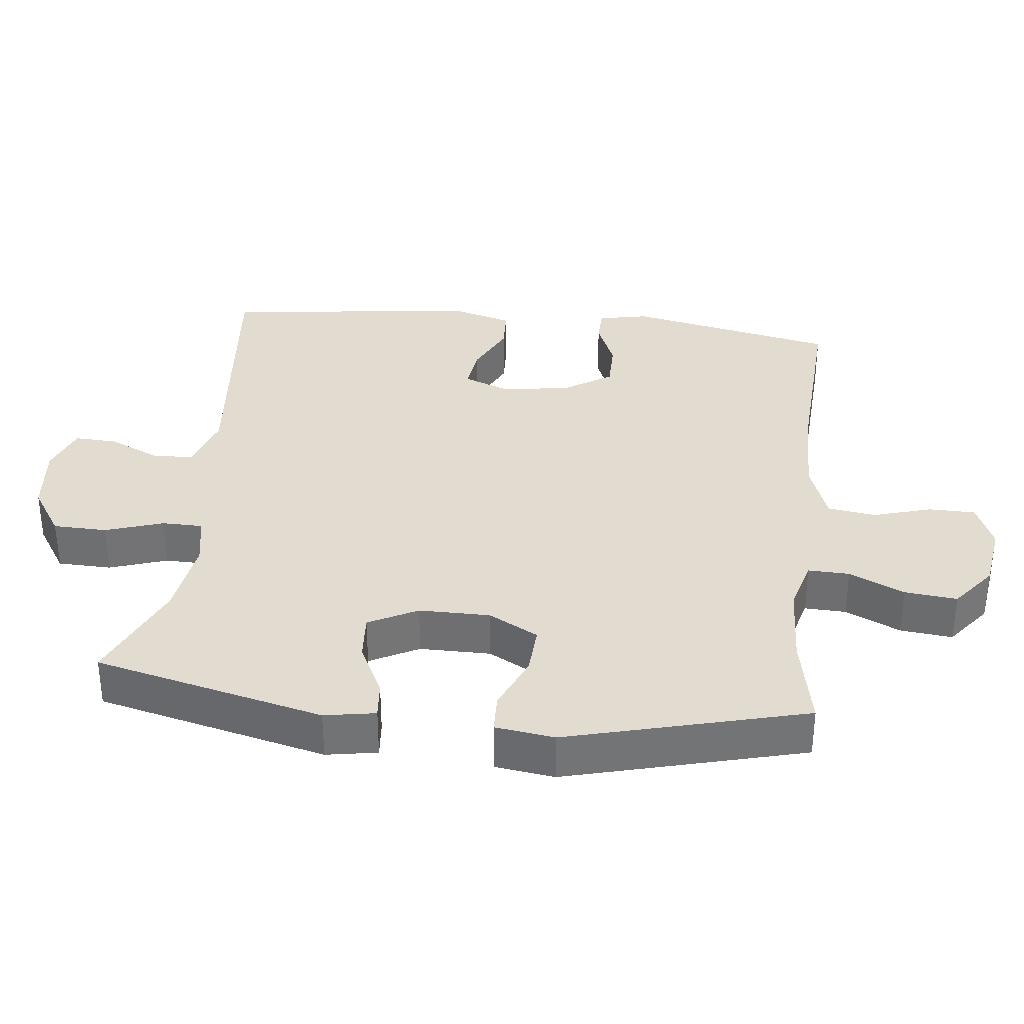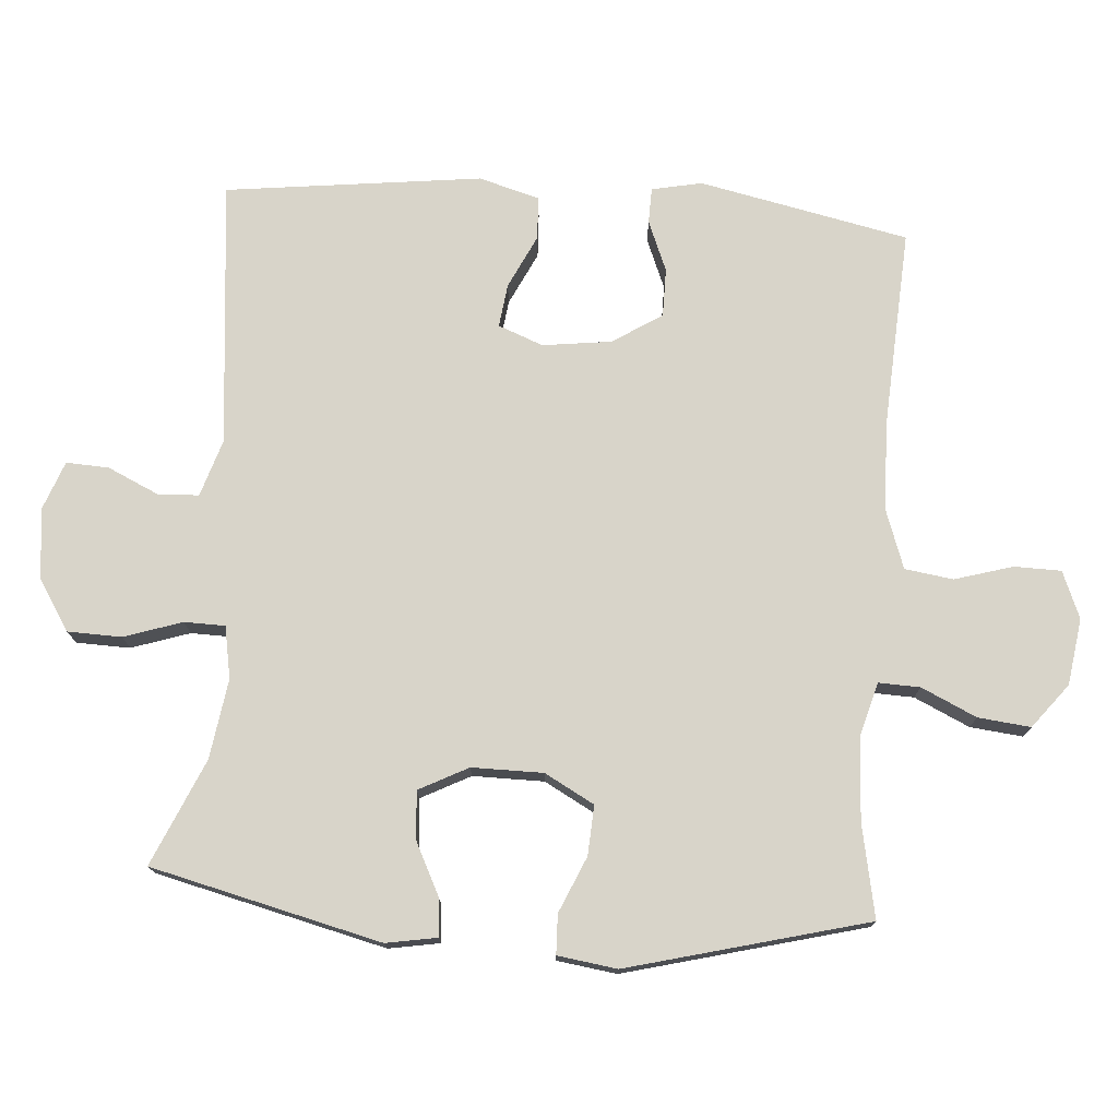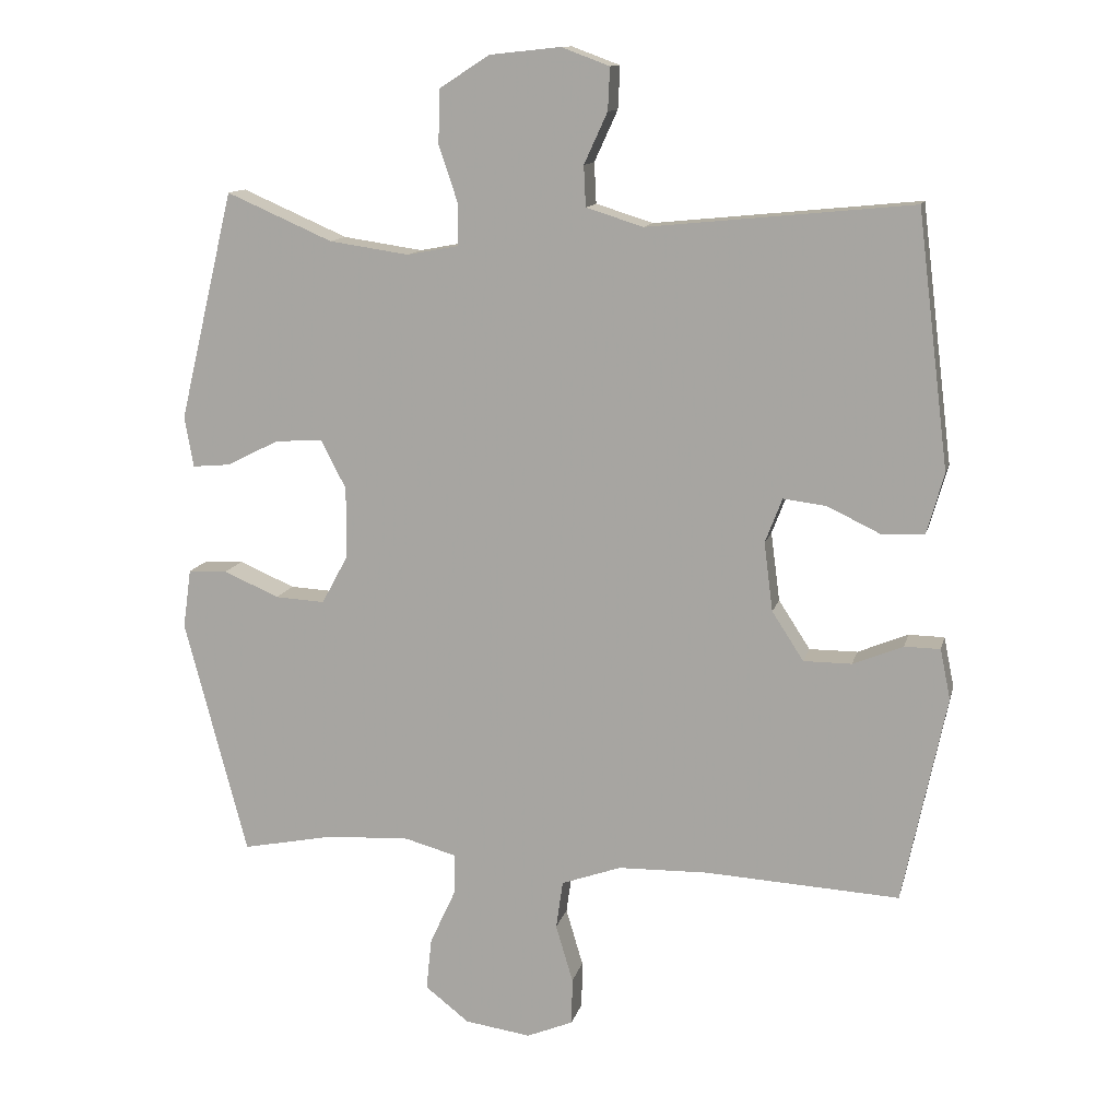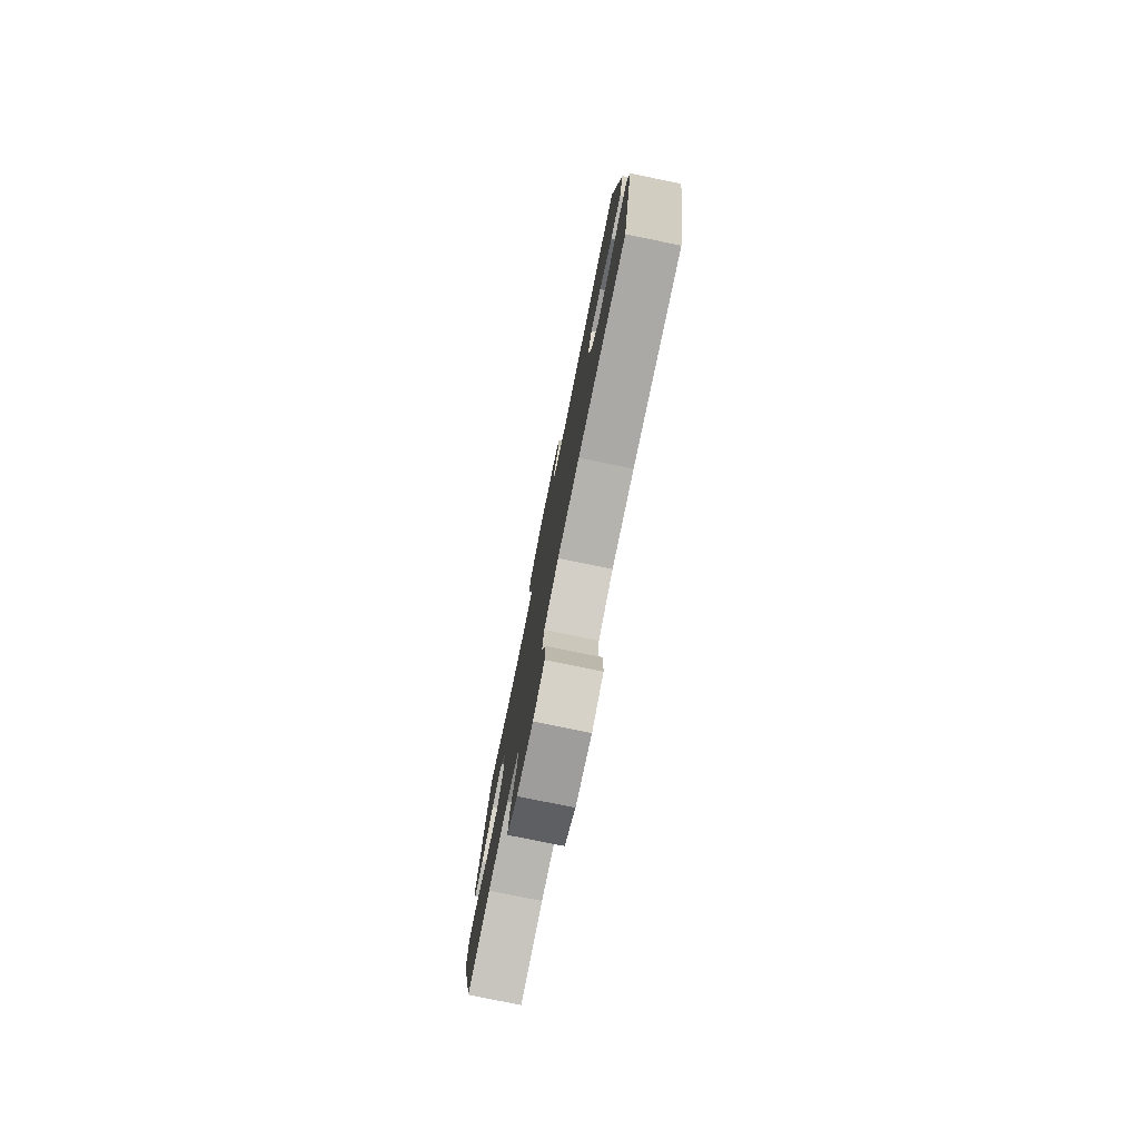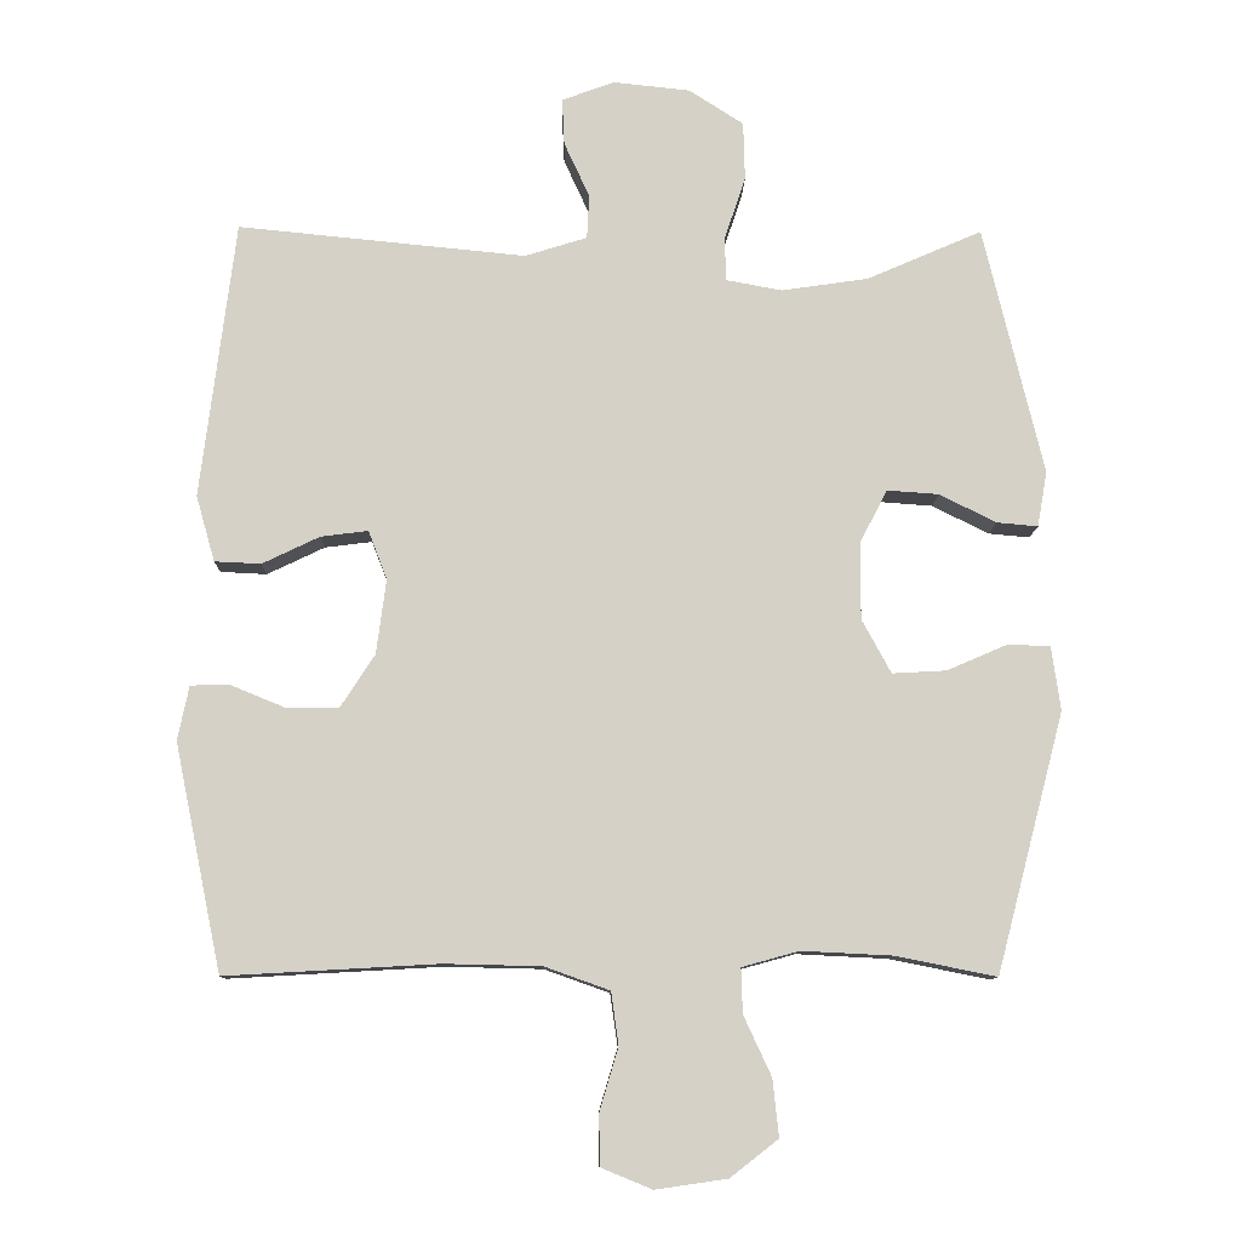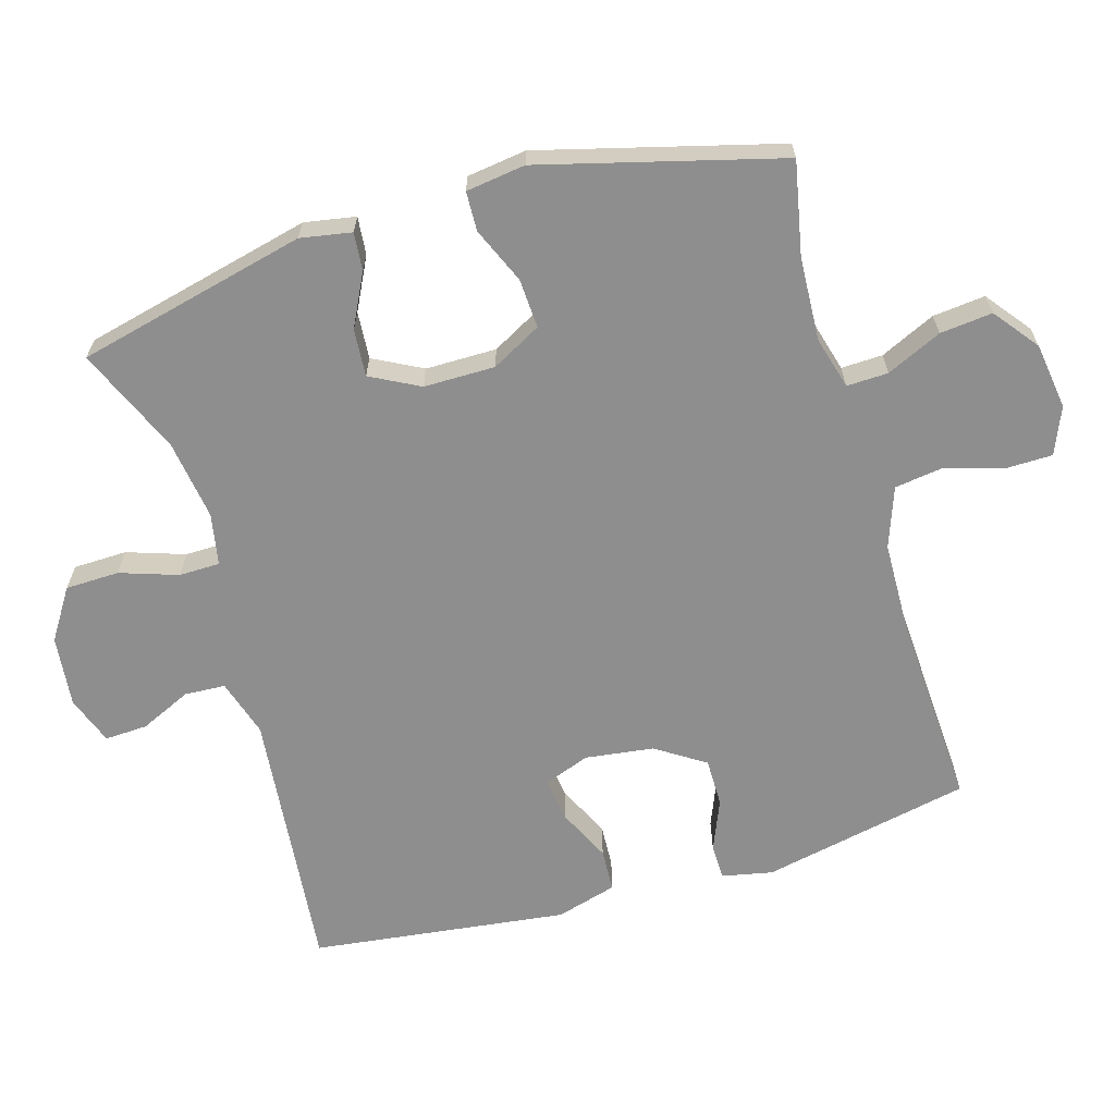
<metadata>
{"format":"obj","ext":"obj","renderer":"f3d","projection":"perspective","resolution":1024,"background":"white","views":[{"elev":34.4,"azim":96.4,"up":"+Y"},{"elev":75.3,"azim":94.3,"up":"+Y"},{"elev":12.5,"azim":-167.0,"up":"+Z"},{"elev":-78.8,"azim":-101.5,"up":"+Z"},{"elev":-10.3,"azim":-1.2,"up":"+Z"},{"elev":-65.0,"azim":106.3,"up":"+Y"}]}
</metadata>
<code>
v 0.5 0.07 0.5
v 0.58 0.07 0.167
v 0.567 0.07 0.093
v 0.512 0.07 0.098
v 0.436 0.07 0.136
v 0.367 0.07 0.141
v 0.33 0.07 0.07
v 0.33 0.07 -0.033
v 0.369 0.07 -0.105
v 0.441 0.07 -0.101
v 0.522 0.07 -0.066
v 0.579 0.07 -0.068
v 0.591 0.07 -0.154
v 0.5 0.07 -0.5
v 0.365 0.07 -0.473
v 0.244 0.07 -0.467
v 0.168 0.07 -0.488
v 0.17 0.07 -0.548
v 0.207 0.07 -0.628
v 0.215 0.07 -0.704
v 0.151 0.07 -0.754
v 0.055 0.07 -0.768
v -0.013 0.07 -0.74
v -0.014 0.07 -0.672
v 0.011 0.07 -0.588
v 0.001 0.07 -0.518
v -0.086 0.07 -0.487
v -0.216 0.07 -0.484
v -0.5 0.07 -0.5
v -0.563 0.07 -0.197
v -0.548 0.07 -0.124
v -0.496 0.07 -0.123
v -0.423 0.07 -0.153
v -0.353 0.07 -0.153
v -0.307 0.07 -0.082
v -0.294 0.07 0.018
v -0.319 0.07 0.083
v -0.382 0.07 0.075
v -0.459 0.07 0.038
v -0.521 0.07 0.041
v -0.546 0.07 0.129
v -0.5 0.07 0.5
v -0.115 0.07 0.462
v -0.032 0.07 0.488
v -0.029 0.07 0.547
v -0.063 0.07 0.621
v -0.066 0.07 0.683
v 0.004 0.07 0.709
v 0.107 0.07 0.698
v 0.18 0.07 0.651
v 0.182 0.07 0.573
v 0.154 0.07 0.489
v 0.155 0.07 0.43
v 0.23 0.07 0.416
v 0.346 0.07 0.433
v 0.5 0 0.5
v 0.58 0 0.167
v 0.567 0 0.093
v 0.512 0 0.098
v 0.436 0 0.136
v 0.367 0 0.141
v 0.33 0 0.07
v 0.33 0 -0.033
v 0.369 0 -0.105
v 0.441 0 -0.101
v 0.522 0 -0.066
v 0.579 0 -0.068
v 0.591 0 -0.154
v 0.5 0 -0.5
v 0.365 0 -0.473
v 0.244 0 -0.467
v 0.168 0 -0.488
v 0.17 0 -0.548
v 0.207 0 -0.628
v 0.215 0 -0.704
v 0.151 0 -0.754
v 0.055 0 -0.768
v -0.013 0 -0.74
v -0.014 0 -0.672
v 0.011 0 -0.588
v 0.001 0 -0.518
v -0.086 0 -0.487
v -0.216 0 -0.484
v -0.5 0 -0.5
v -0.563 0 -0.197
v -0.548 0 -0.124
v -0.496 0 -0.123
v -0.423 0 -0.153
v -0.353 0 -0.153
v -0.307 0 -0.082
v -0.294 0 0.018
v -0.319 0 0.083
v -0.382 0 0.075
v -0.459 0 0.038
v -0.521 0 0.041
v -0.546 0 0.129
v -0.5 0 0.5
v -0.115 0 0.462
v -0.032 0 0.488
v -0.029 0 0.547
v -0.063 0 0.621
v -0.066 0 0.683
v 0.004 0 0.709
v 0.107 0 0.698
v 0.18 0 0.651
v 0.182 0 0.573
v 0.154 0 0.489
v 0.155 0 0.43
v 0.23 0 0.416
v 0.346 0 0.433
f 50 51 52
f 49 50 52
f 48 49 52
f 47 48 52
f 46 47 52
f 45 46 52
f 44 45 52 53
f 43 44 53
f 43 53 54
f 42 43 54
f 41 42 54
f 40 41 54
f 39 40 54
f 38 39 54
f 31 32 33
f 30 31 33
f 29 30 33
f 28 29 33
f 27 28 33 34
f 26 27 34 35
f 23 24 25
f 22 23 25
f 21 22 25
f 20 21 25
f 19 20 25
f 18 19 25
f 17 18 25 26
f 26 35 36
f 17 26 36
f 16 17 36
f 13 14 15
f 12 13 15
f 11 12 15
f 10 11 15
f 9 10 15 16
f 3 4 5
f 2 3 5
f 1 2 5
f 55 1 5
f 55 5 6
f 37 38 54 55
f 37 55 6 7
f 16 36 37
f 9 16 37
f 8 9 37
f 7 8 37
f 107 106 105
f 107 105 104
f 107 104 103
f 107 103 102
f 107 102 101
f 107 101 100
f 108 107 100 99
f 108 99 98
f 109 108 98
f 109 98 97
f 109 97 96
f 109 96 95
f 109 95 94
f 109 94 93
f 88 87 86
f 88 86 85
f 88 85 84
f 88 84 83
f 89 88 83 82
f 90 89 82 81
f 80 79 78
f 80 78 77
f 80 77 76
f 80 76 75
f 80 75 74
f 80 74 73
f 81 80 73 72
f 91 90 81
f 91 81 72
f 91 72 71
f 70 69 68
f 70 68 67
f 70 67 66
f 70 66 65
f 71 70 65 64
f 60 59 58
f 60 58 57
f 60 57 56
f 60 56 110
f 61 60 110
f 110 109 93 92
f 62 61 110 92
f 92 91 71
f 92 71 64
f 92 64 63
f 92 63 62
f 1 56 57 2
f 2 57 58 3
f 3 58 59 4
f 4 59 60 5
f 5 60 61 6
f 6 61 62 7
f 7 62 63 8
f 8 63 64 9
f 9 64 65 10
f 10 65 66 11
f 11 66 67 12
f 12 67 68 13
f 13 68 69 14
f 14 69 70 15
f 15 70 71 16
f 16 71 72 17
f 17 72 73 18
f 18 73 74 19
f 19 74 75 20
f 20 75 76 21
f 21 76 77 22
f 22 77 78 23
f 23 78 79 24
f 24 79 80 25
f 25 80 81 26
f 26 81 82 27
f 27 82 83 28
f 28 83 84 29
f 29 84 85 30
f 30 85 86 31
f 31 86 87 32
f 32 87 88 33
f 33 88 89 34
f 34 89 90 35
f 35 90 91 36
f 36 91 92 37
f 37 92 93 38
f 38 93 94 39
f 39 94 95 40
f 40 95 96 41
f 41 96 97 42
f 42 97 98 43
f 43 98 99 44
f 44 99 100 45
f 45 100 101 46
f 46 101 102 47
f 47 102 103 48
f 48 103 104 49
f 49 104 105 50
f 50 105 106 51
f 51 106 107 52
f 52 107 108 53
f 53 108 109 54
f 54 109 110 55
f 55 110 56 1

</code>
